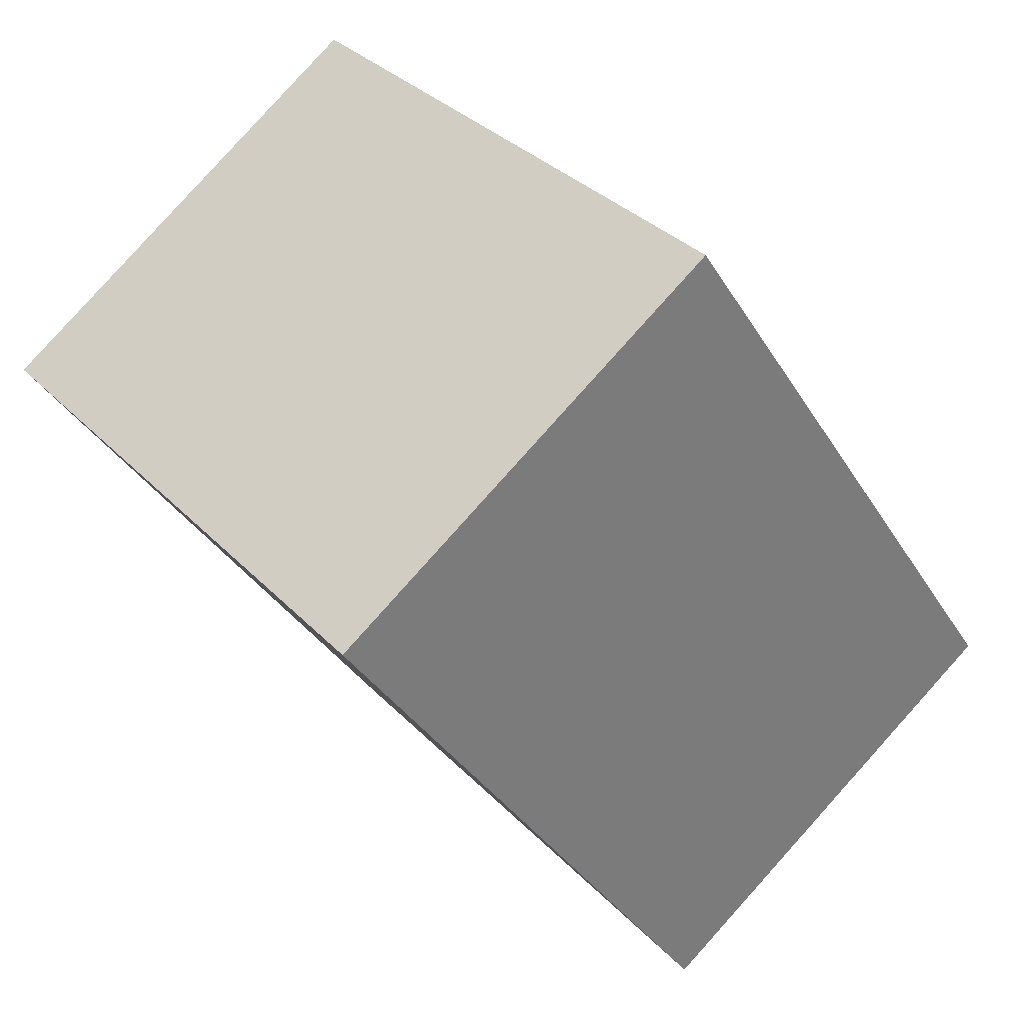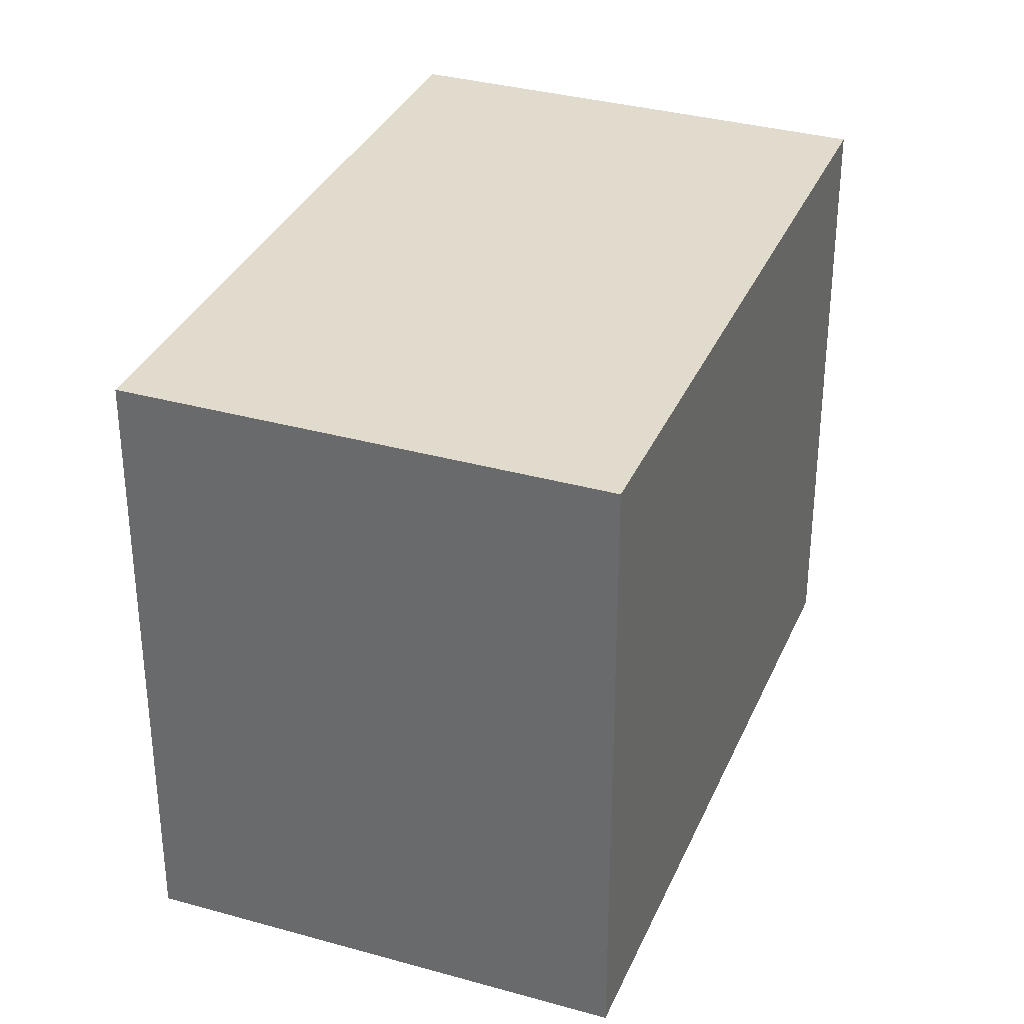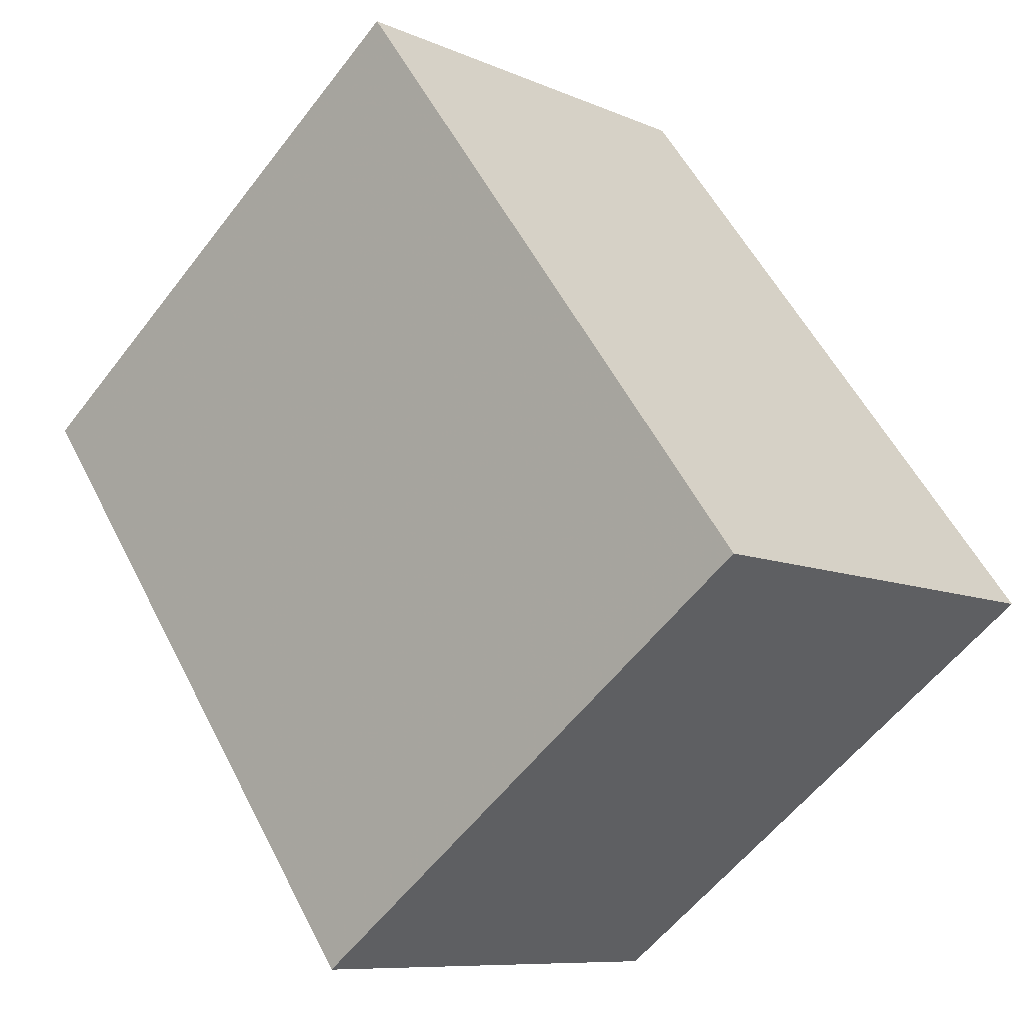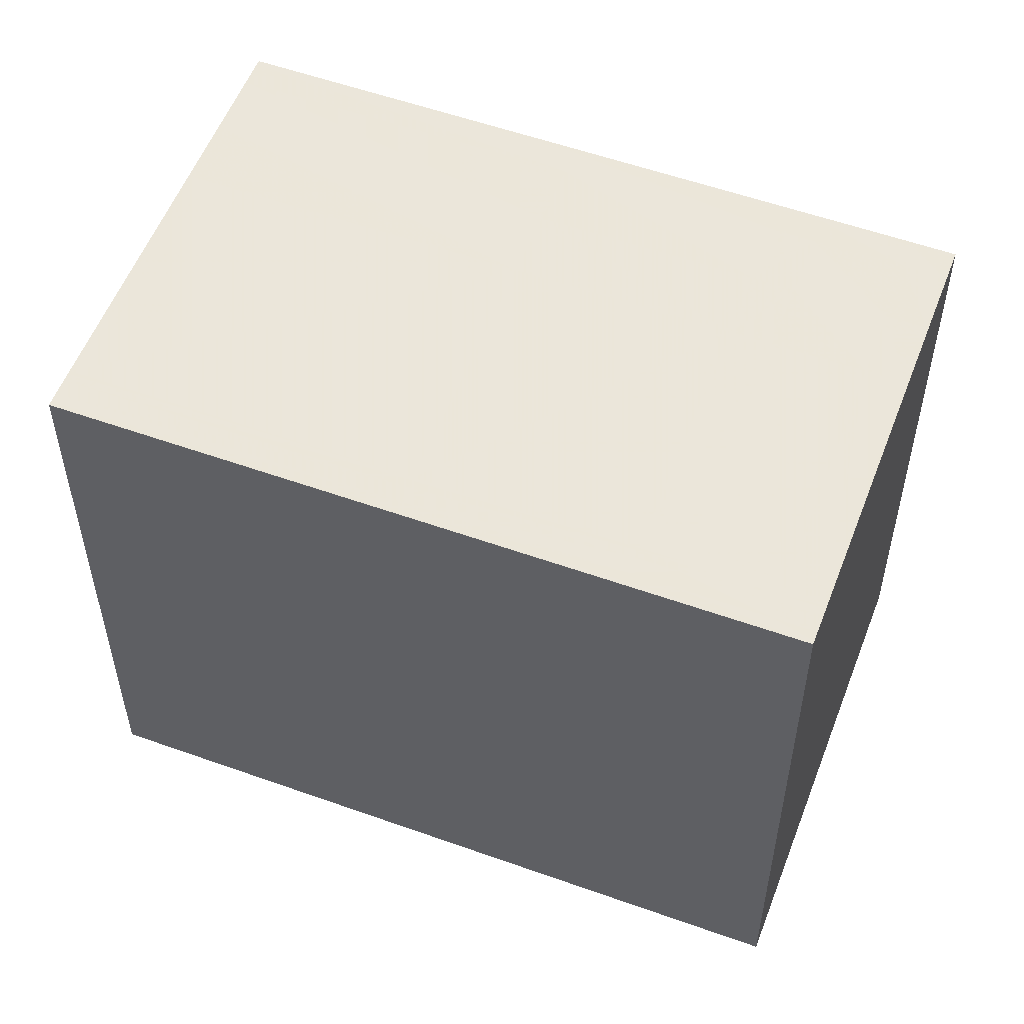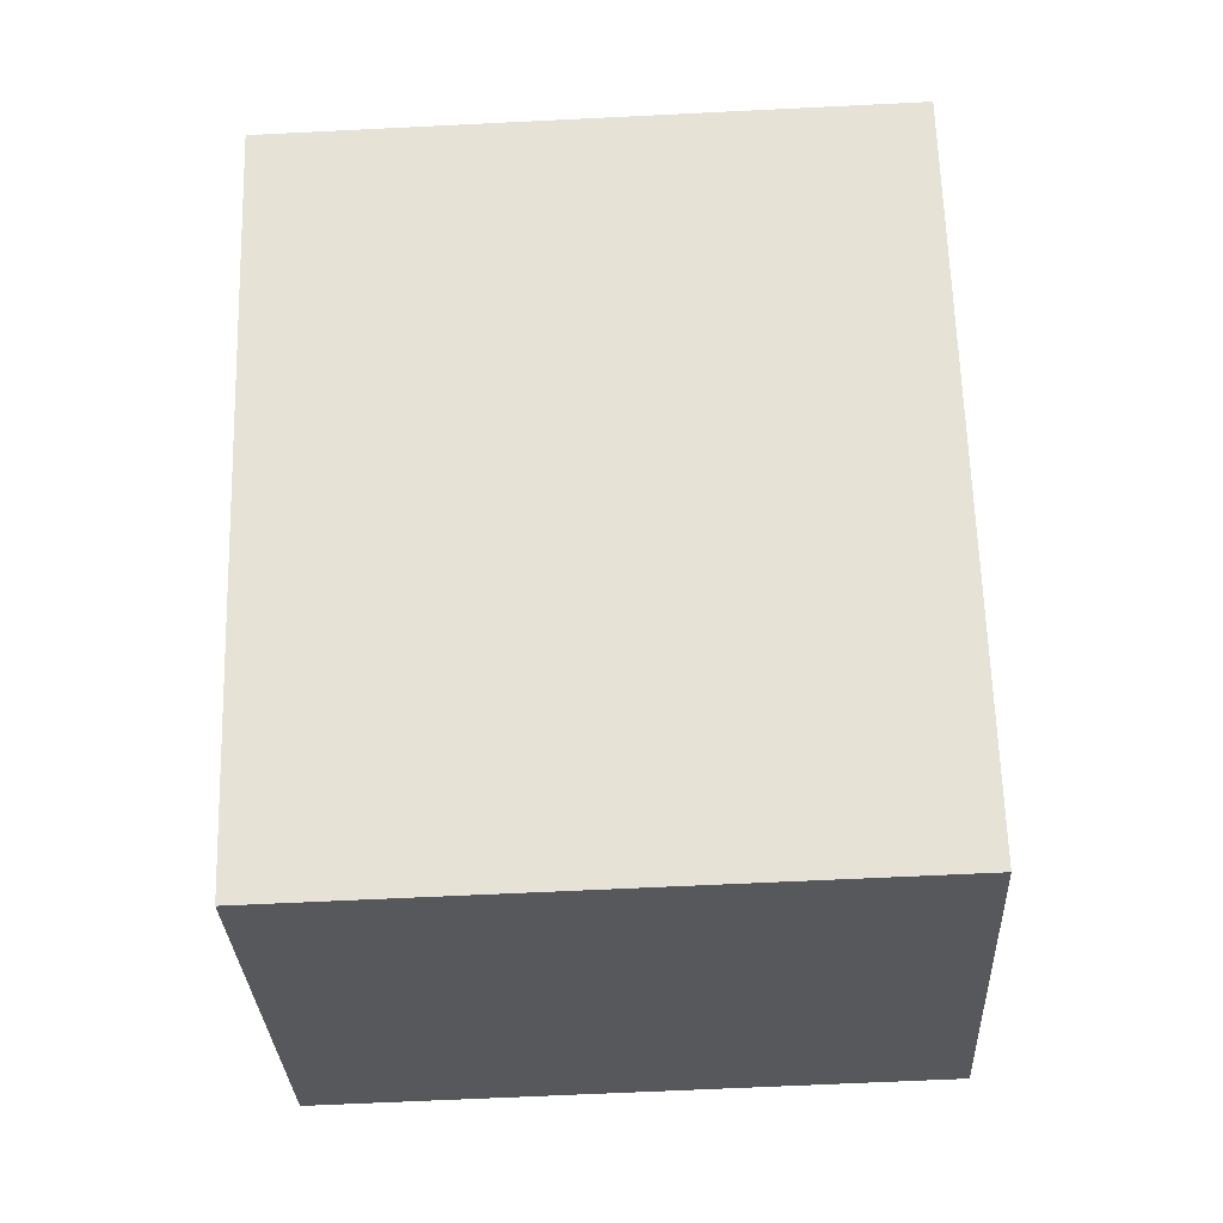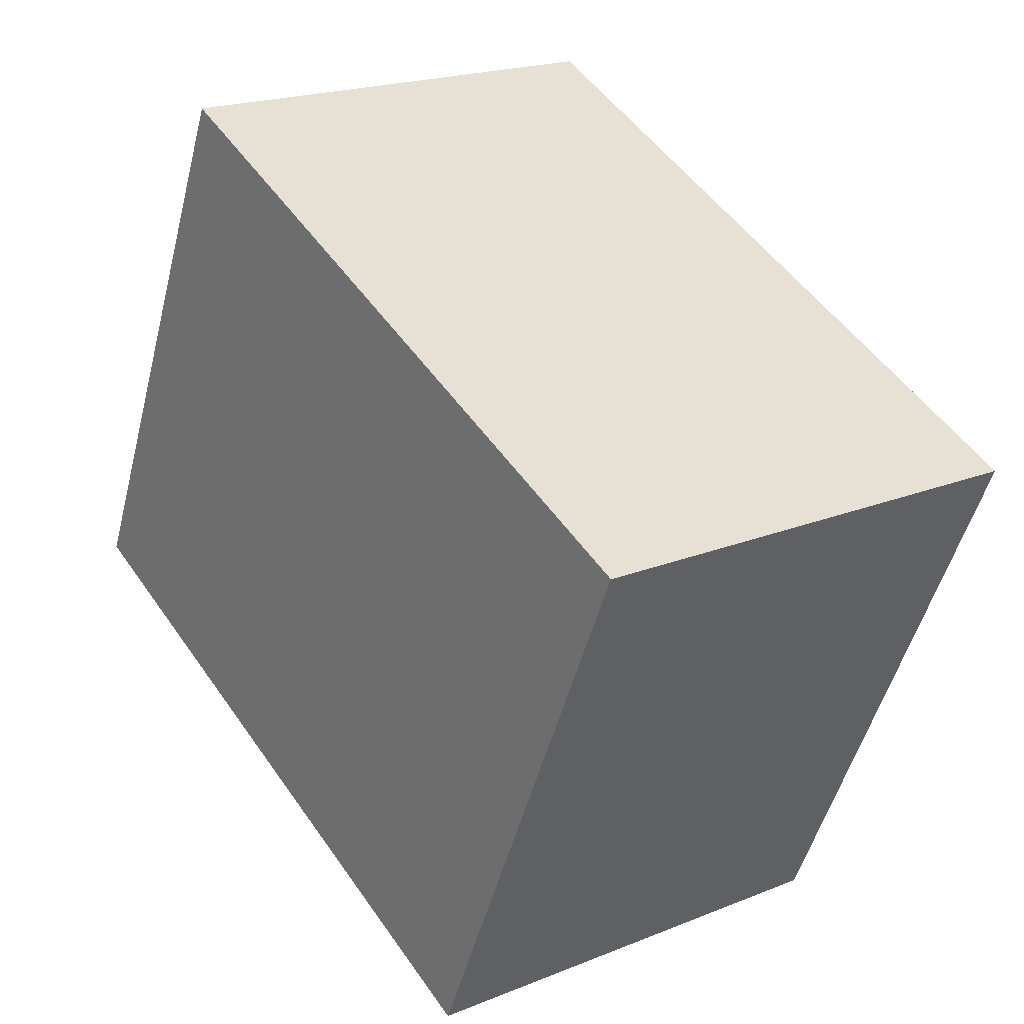
<metadata>
{"format":"obj","ext":"obj","renderer":"f3d","projection":"perspective","resolution":1024,"background":"white","views":[{"elev":33.4,"azim":-36.1,"up":"+Y"},{"elev":33.8,"azim":-124.9,"up":"+Z"},{"elev":-57.5,"azim":-37.1,"up":"+Y"},{"elev":55.0,"azim":-35.1,"up":"+Z"},{"elev":-62.4,"azim":-87.1,"up":"+Y"},{"elev":-50.0,"azim":-14.2,"up":"+Y"}]}
</metadata>
<code>
v -539.2 -2022 12.6
v -547.3 -2027 12.59
v -555.9 -2015 12.6
v -547.8 -2009 12.6
v -539.3 -2022 12.6
v -547.8 -2009 12.6
v -549.4 -2010 12.6
v -540.9 -2023 12.6
v -547.3 -2027 12.59
v -555.8 -2015 12.6
v -549.3 -2024 12.6
v -549.3 -2024 12.6
v -542.9 -2020 12.6
v -548.8 -2025 12.6
v -548.9 -2025 12.6
v -542.4 -2021 12.6
v -547.3 -2027 12.59
v -547.4 -2027 12.59
v -540.9 -2023 12.6
v -542.1 -2024 12.6
v -542.1 -2024 12.6
v -543.6 -2022 12.6
v -541.2 -2019 12.6
v -541.3 -2019 12.6
v -540.7 -2020 12.6
v -540.8 -2020 12.6
v -539.2 -2022 12.6
v -539.3 -2022 12.6
v -544.1 -2021 12.6
v -550.7 -2011 12.6
v -548.3 -2010 12.6
v -541.8 -2019 12.6
v -541.3 -2020 12.6
v -539.8 -2022 12.6
v -539.7 -2022 12.6
v -547.7 -2009 12.6
v -547.8 -2009 12.6
v -549.4 -2010 12.6
v -550.6 -2011 12.6
v -548.3 -2010 12.6
v -555.8 -2015 12.6
v -555.9 -2015 12.6
v -548.8 -2024 12.6
v -555.3 -2014 12.6
v -546.8 -2027 12.6
v -546.8 -2027 12.6
v -548.3 -2025 12.6
v -555.4 -2014 12.6
v -546.6 -2017 12.6
v -551.3 -2020 12.6
v -543.8 -2015 12.6
v -544.3 -2016 12.6
v -551.8 -2021 12.6
v -543.7 -2015 12.6
v -545.4 -2016 12.6
v -551.9 -2021 12.6
v -555.1 -2014 12.6
v -551.1 -2020 12.6
v -548.6 -2024 12.6
v -546.6 -2027 12.6
v -546.6 -2027 12.6
v -548.1 -2025 12.6
v -555.2 -2014 12.6
v -555.6 -2015 12.6
v -551.6 -2020 12.6
v -547.1 -2027 12.59
v -547.1 -2027 12.59
v -548.6 -2025 12.6
v -555.6 -2015 12.6
v -549.1 -2024 12.6
v -547.7 -2027 12.6
v -547.6 -2026 12.6
v -547.8 -2027 12.6
v -542.6 -2023 12.6
v -541.4 -2022 12.6
v -547.3 -2026 12.6
v -547.1 -2026 12.6
v -539.8 -2021 12.6
v -539.7 -2021 12.6
v -540.2 -2021 12.6
v -551.2 -2020 12.6
v -555.2 -2014 12.6
v -548.7 -2024 12.6
v -546.7 -2027 12.6
v -546.7 -2027 12.6
v -547.1 -2026 12.6
v -555.2 -2014 12.6
v -548.2 -2025 12.6
v -539.3 -2022 12.6
v -539.2 -2022 12.6
v -539.2 -2022 0
v -539.3 -2022 0
v -547.4 -2027 12.59
v -547.3 -2027 12.59
v -547.3 -2027 0
v -547.4 -2027 0
v -555.8 -2015 12.6
v -555.9 -2015 12.6
v -555.9 -2015 0
v -555.8 -2015 -1.776e-15
v -547.7 -2009 12.6
v -547.8 -2009 12.6
v -547.8 -2009 0
v -547.7 -2009 0
v -539.7 -2022 12.6
v -539.3 -2022 12.6
v -539.3 -2022 0
v -539.7 -2022 0
v -547.8 -2009 12.6
v -547.8 -2009 12.6
v -547.8 -2009 0
v -547.8 -2009 0
v -548.3 -2010 12.6
v -549.4 -2010 12.6
v -549.4 -2010 0
v -548.3 -2010 0
v -542.1 -2024 12.6
v -540.9 -2023 12.6
v -540.9 -2023 0
v -542.1 -2024 -1.776e-15
v -547.3 -2027 12.59
v -547.3 -2027 12.59
v -547.3 -2027 0
v -547.3 -2027 0
v -555.6 -2015 12.6
v -555.8 -2015 12.6
v -555.8 -2015 -1.776e-15
v -555.6 -2015 -1.776e-15
v -551.9 -2021 12.6
v -549.3 -2024 12.6
v -549.3 -2024 1.776e-15
v -551.9 -2021 0
v -549.3 -2024 12.6
v -548.9 -2025 12.6
v -548.9 -2025 0
v -549.3 -2024 1.776e-15
v -547.8 -2027 12.6
v -547.4 -2027 12.59
v -547.4 -2027 0
v -547.8 -2027 -1.776e-15
v -546.6 -2027 12.6
v -542.1 -2024 12.6
v -542.1 -2024 -1.776e-15
v -546.6 -2027 0
v -540.7 -2020 12.6
v -541.2 -2019 12.6
v -541.2 -2019 0
v -540.7 -2020 0
v -539.7 -2021 12.6
v -540.7 -2020 12.6
v -540.7 -2020 0
v -539.7 -2021 -1.776e-15
v -539.2 -2022 12.6
v -539.2 -2022 12.6
v -539.2 -2022 -1.776e-15
v -539.2 -2022 0
v -549.4 -2010 12.6
v -550.7 -2011 12.6
v -550.7 -2011 0
v -549.4 -2010 0
v -547.8 -2009 12.6
v -548.3 -2010 12.6
v -548.3 -2010 0
v -547.8 -2009 0
v -540.9 -2023 12.6
v -539.7 -2022 12.6
v -539.7 -2022 0
v -540.9 -2023 0
v -543.7 -2015 12.6
v -547.7 -2009 12.6
v -547.7 -2009 0
v -543.7 -2015 0
v -555.9 -2015 12.6
v -555.9 -2015 12.6
v -555.9 -2015 0
v -555.9 -2015 0
v -547.1 -2027 12.59
v -546.8 -2027 12.6
v -546.8 -2027 1.776e-15
v -547.1 -2027 0
v -555.2 -2014 12.6
v -555.4 -2014 12.6
v -555.4 -2014 -1.776e-15
v -555.2 -2014 -1.776e-15
v -541.2 -2019 12.6
v -543.7 -2015 12.6
v -543.7 -2015 0
v -541.2 -2019 0
v -555.9 -2015 12.6
v -551.9 -2021 12.6
v -551.9 -2021 0
v -555.9 -2015 0
v -546.7 -2027 12.6
v -546.6 -2027 12.6
v -546.6 -2027 0
v -546.7 -2027 0
v -550.7 -2011 12.6
v -555.2 -2014 12.6
v -555.2 -2014 0
v -550.7 -2011 0
v -547.3 -2027 12.59
v -547.1 -2027 12.59
v -547.1 -2027 0
v -547.3 -2027 0
v -555.4 -2014 12.6
v -555.6 -2015 12.6
v -555.6 -2015 -1.776e-15
v -555.4 -2014 -1.776e-15
v -548.9 -2025 12.6
v -547.8 -2027 12.6
v -547.8 -2027 -1.776e-15
v -548.9 -2025 0
v -539.2 -2022 12.6
v -539.7 -2021 12.6
v -539.7 -2021 -1.776e-15
v -539.2 -2022 -1.776e-15
v -546.8 -2027 12.6
v -546.7 -2027 12.6
v -546.7 -2027 0
v -546.8 -2027 1.776e-15
v -555.2 -2014 12.6
v -555.2 -2014 12.6
v -555.2 -2014 -1.776e-15
v -555.2 -2014 0
v -539.2 -2022 0
v -547.3 -2027 0
v -555.9 -2015 0
v -547.8 -2009 0
f 37 6 4 36
f 39 30 7 38
f 38 7 31 40
f 42 3 10 41
f 15 12 11 14
f 29 13 16 22
f 71 17 18 73
f 75 19 21 74
f 17 9 2 18
f 21 19 8 20
f 85 60 61 84
f 86 77 60 85
f 26 24 23 25
f 33 16 13 32
f 79 27 28 78
f 80 34 19 75
f 27 1 5 28
f 35 8 19 34
f 87 63 57 82
f 83 59 62 88
f 40 31 6 37
f 32 24 26 33
f 78 28 34 80
f 34 28 5 35
f 51 37 36 54
f 49 39 38 55
f 55 38 40 52
f 56 42 41 53
f 82 57 58 81
f 52 40 37 51
f 65 53 41 64
f 67 9 17 66
f 72 66 17 71
f 64 41 10 69
f 68 14 11 70
f 81 58 59 83
f 51 24 32 52
f 70 11 53 65
f 54 23 24 51
f 55 13 29 49
f 52 32 13 55
f 53 11 12 56
f 57 39 49 58
f 58 49 29 59
f 60 21 20 61
f 74 21 60 77
f 63 30 39 57
f 59 29 22 62
f 64 44 50 65
f 66 46 45 67
f 76 46 66 72
f 69 48 44 64
f 70 43 47 68
f 65 50 43 70
f 71 14 68 72
f 73 15 14 71
f 74 22 16 75
f 88 62 77 86
f 78 26 25 79
f 75 16 33 80
f 80 33 26 78
f 77 62 22 74
f 72 68 47 76
f 81 50 44 82
f 83 43 50 81
f 84 45 46 85
f 85 46 76 86
f 82 44 48 87
f 88 47 43 83
f 86 76 47 88
f 90 91 92 89
f 94 95 96 93
f 98 99 100 97
f 102 103 104 101
f 106 107 108 105
f 110 111 112 109
f 114 115 116 113
f 118 119 120 117
f 122 123 124 121
f 126 127 128 125
f 130 131 132 129
f 134 135 136 133
f 138 139 140 137
f 142 143 144 141
f 146 147 148 145
f 150 151 152 149
f 154 155 156 153
f 158 159 160 157
f 162 163 164 161
f 166 167 168 165
f 170 171 172 169
f 174 175 176 173
f 178 179 180 177
f 182 183 184 181
f 186 187 188 185
f 190 191 192 189
f 194 195 196 193
f 198 199 200 197
f 202 203 204 201
f 206 207 208 205
f 210 211 212 209
f 214 215 216 213
f 218 219 220 217
f 222 223 224 221
f 226 227 228 225

</code>
